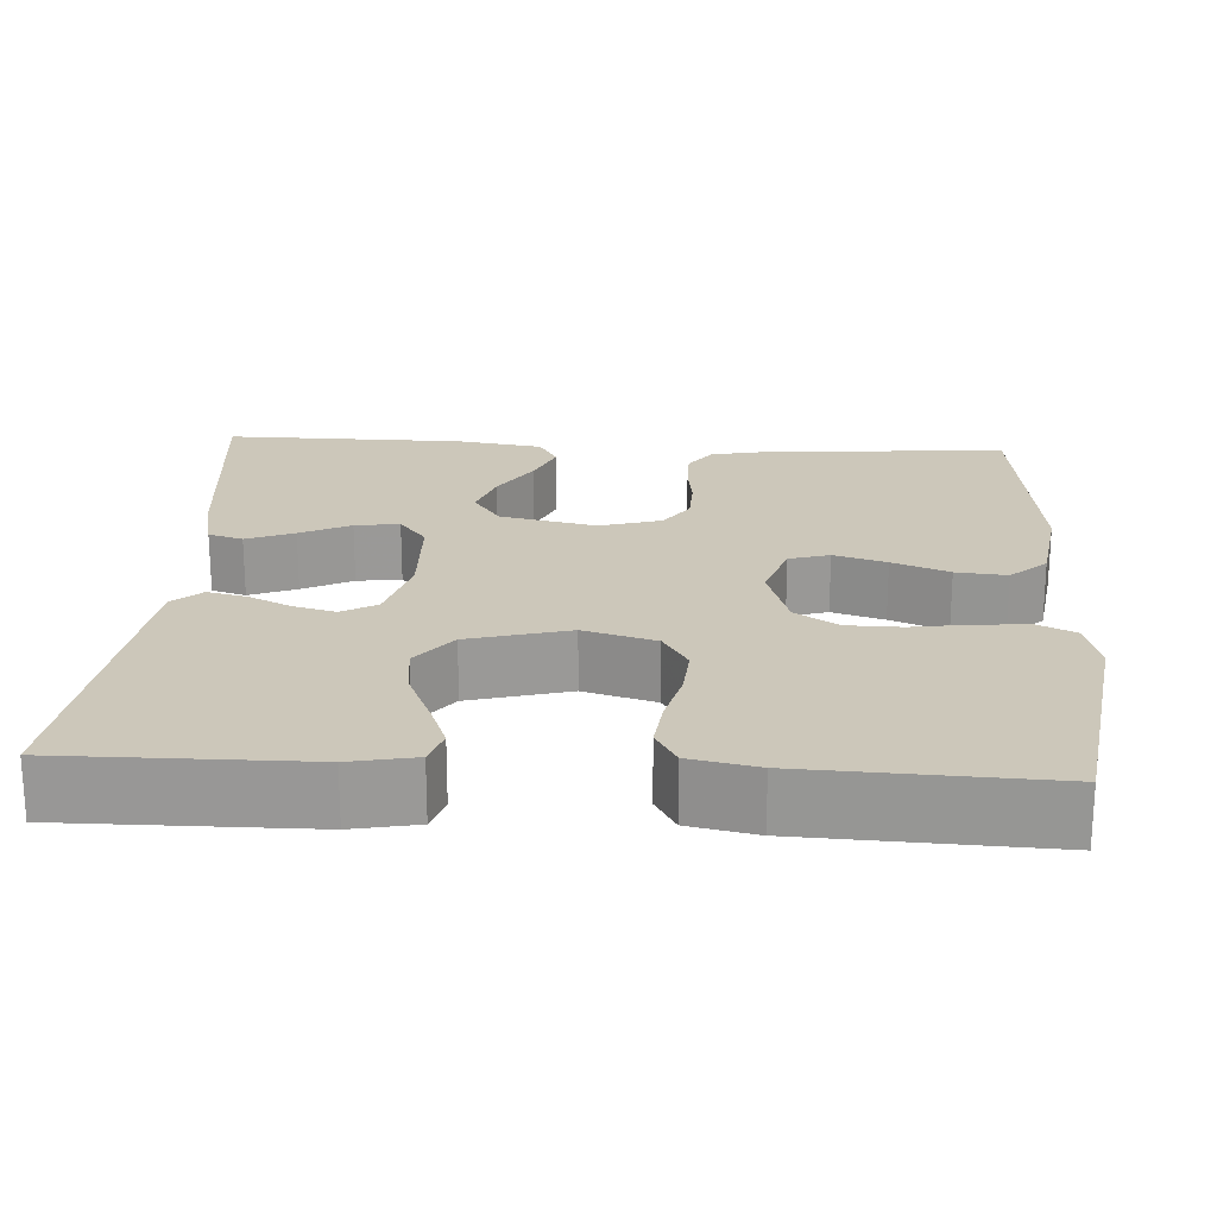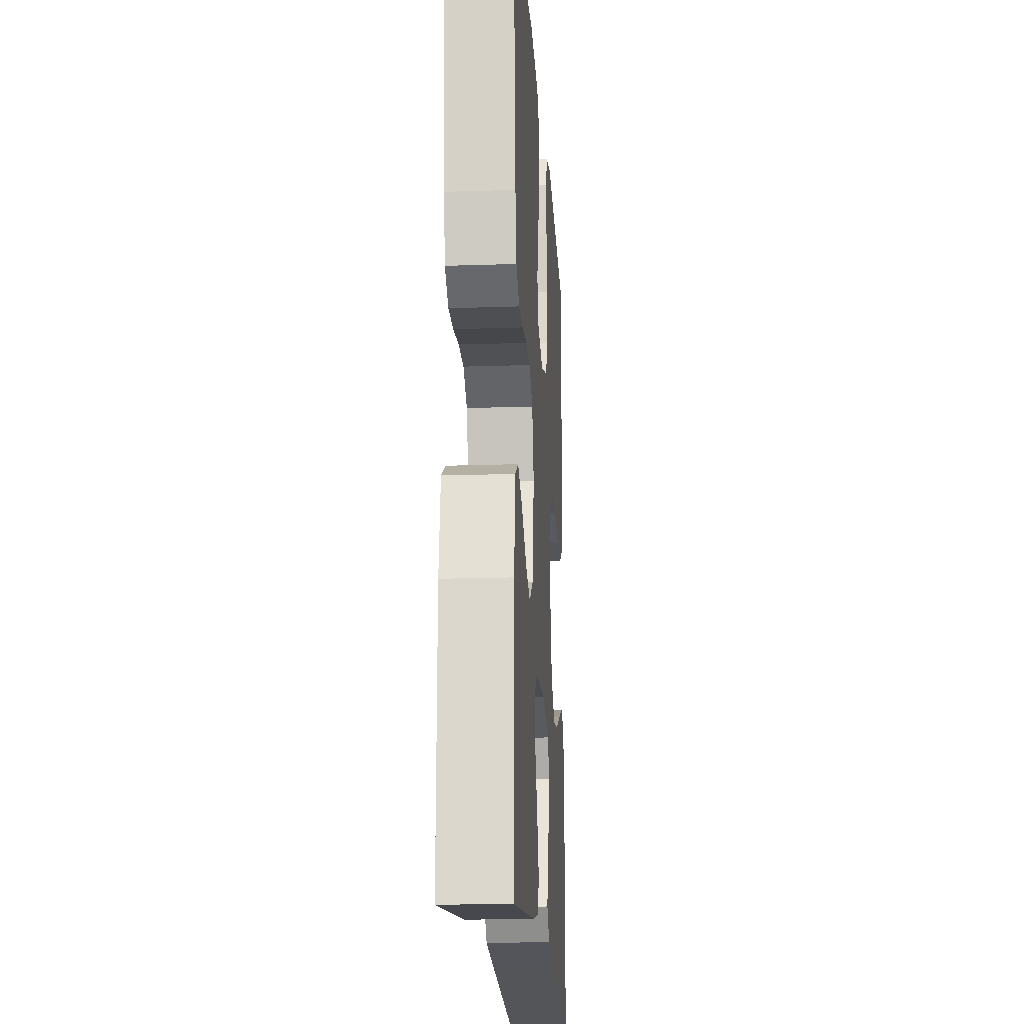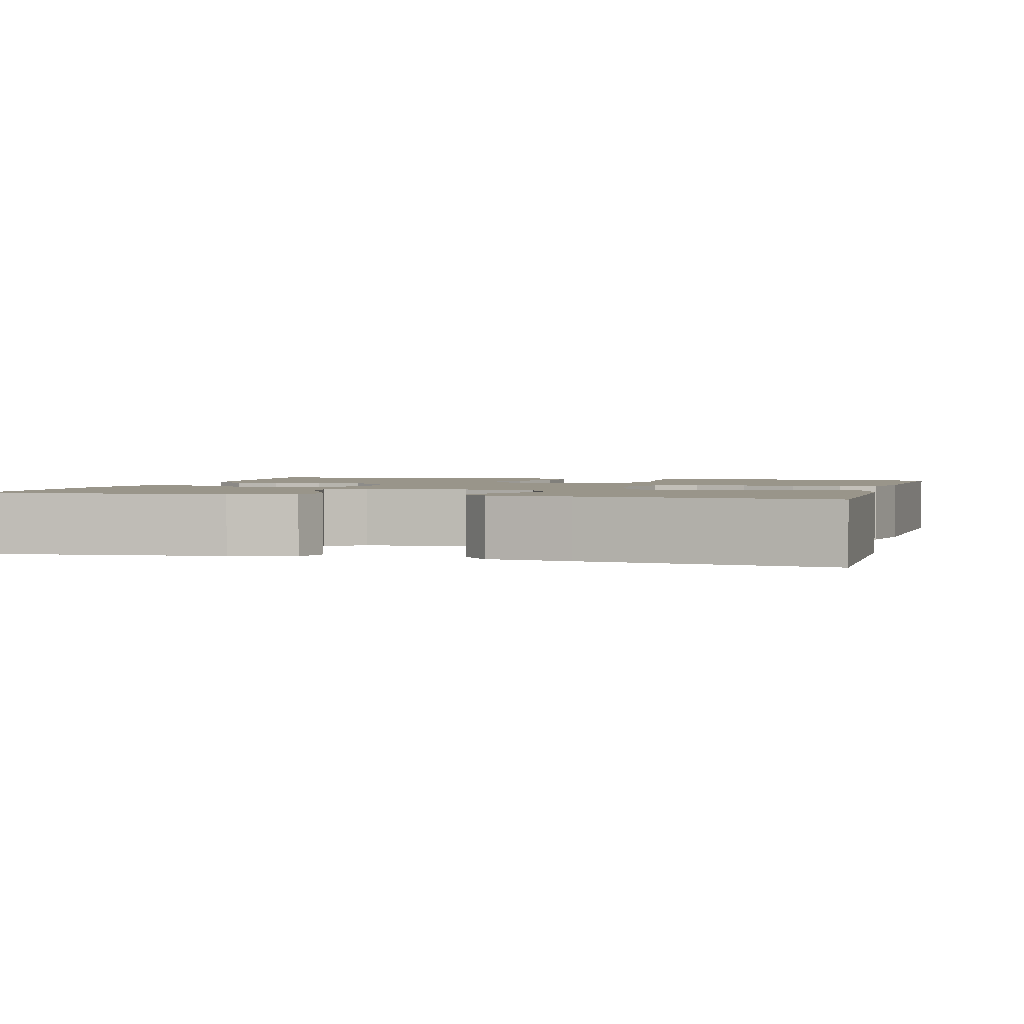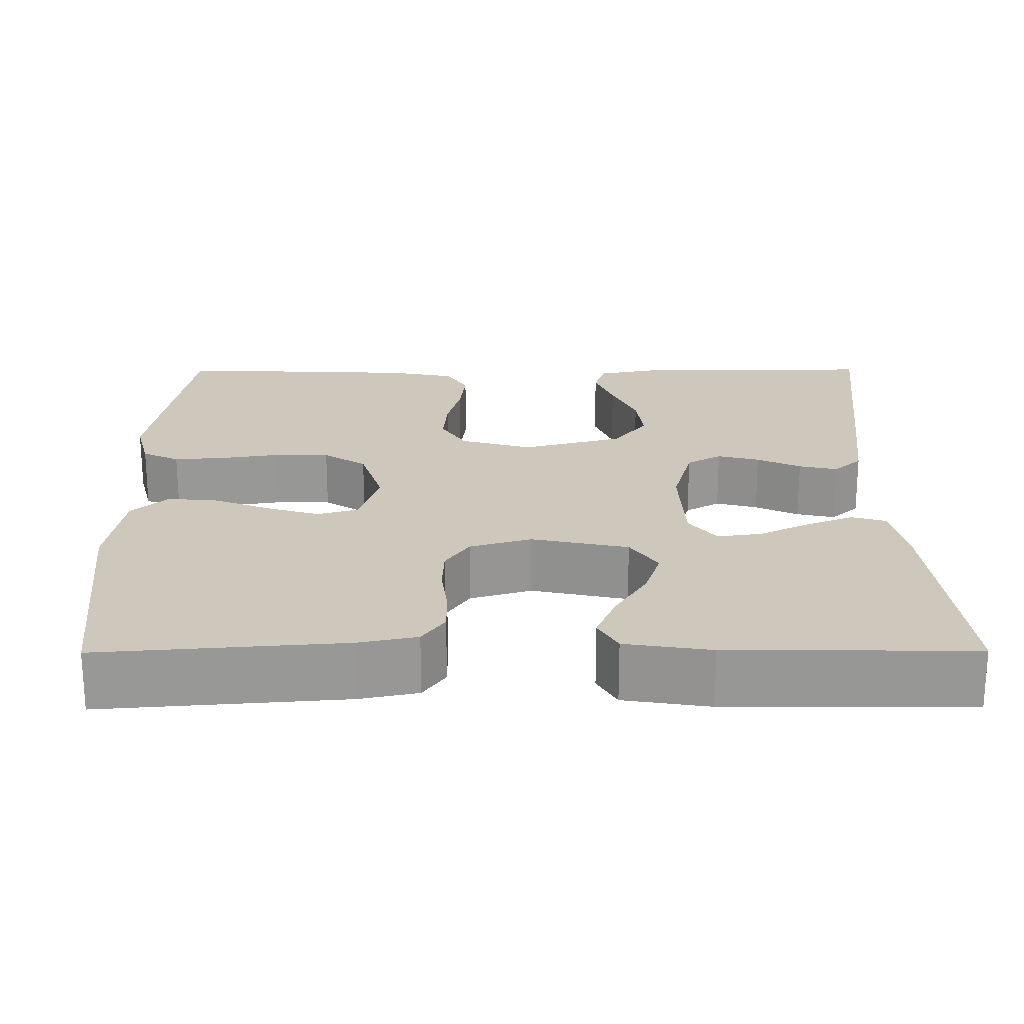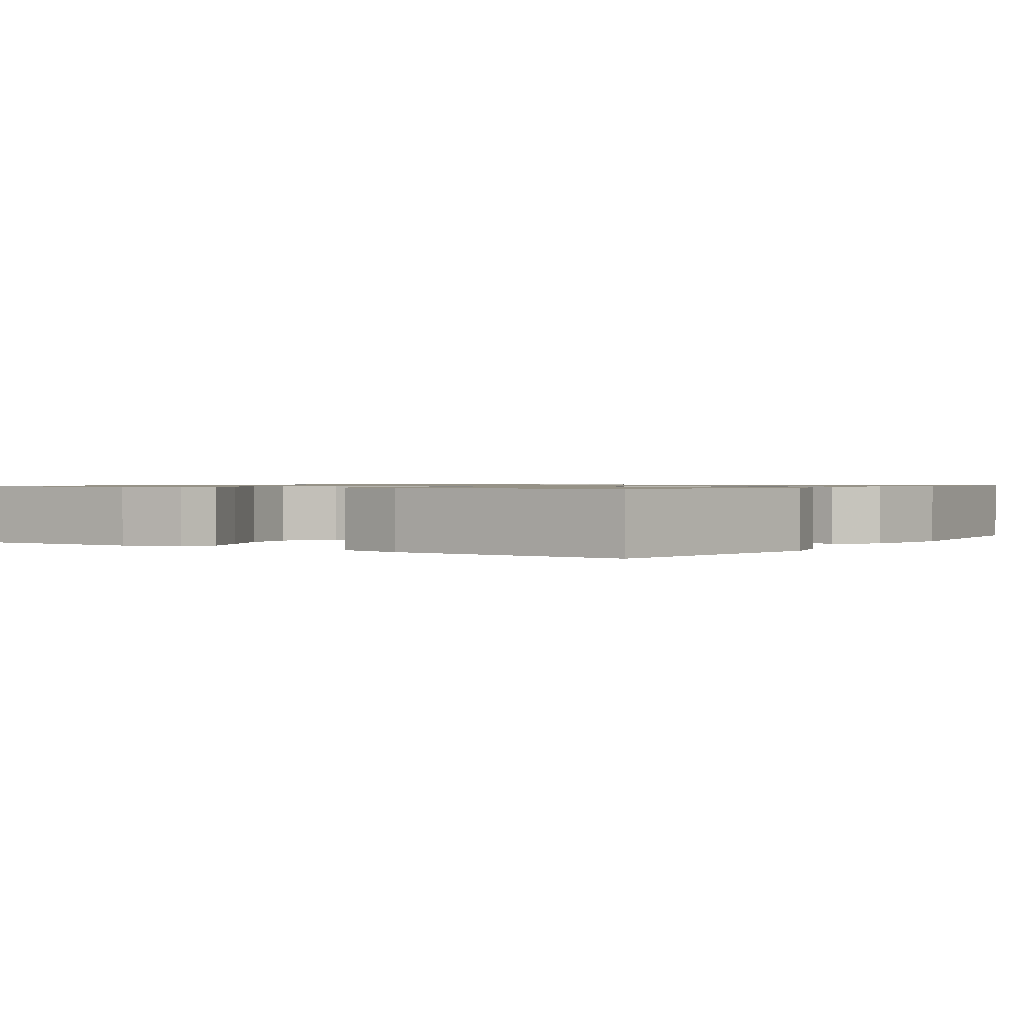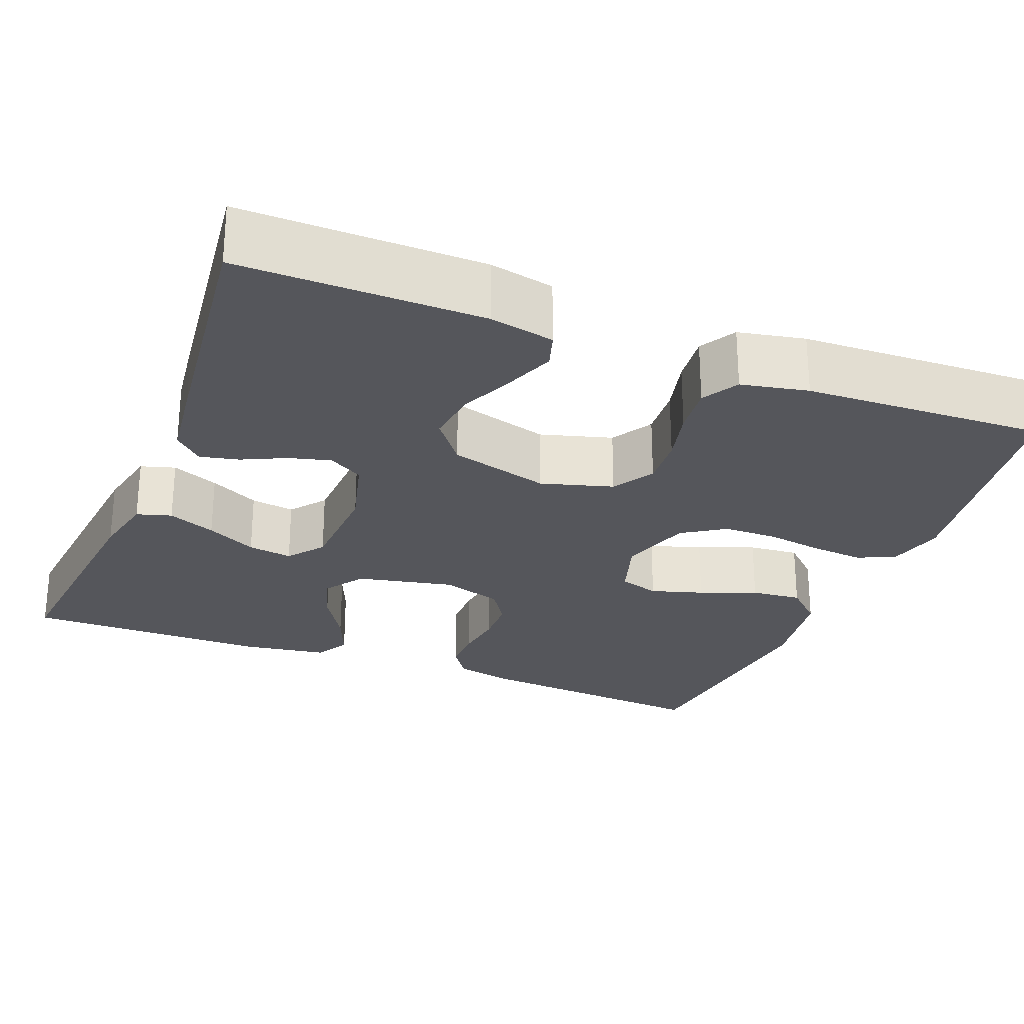
<metadata>
{"format":"obj","ext":"obj","renderer":"f3d","projection":"perspective","resolution":1024,"background":"white","views":[{"elev":21.3,"azim":-86.6,"up":"+Y"},{"elev":-17.8,"azim":93.8,"up":"+Z"},{"elev":2.0,"azim":-164.8,"up":"+Y"},{"elev":21.9,"azim":89.7,"up":"+Y"},{"elev":1.0,"azim":-55.8,"up":"+Y"},{"elev":-26.3,"azim":-111.7,"up":"+Y"}]}
</metadata>
<code>
v -0.5 0.07 -0.5
v -0.498 0.07 -0.2
v -0.482 0.07 -0.12
v -0.438 0.07 -0.106
v -0.378 0.07 -0.129
v -0.309 0.07 -0.159
v -0.243 0.07 -0.167
v -0.188 0.07 -0.124
v -0.154 0.07 0
v -0.18 0.07 0.089
v -0.231 0.07 0.12
v -0.295 0.07 0.115
v -0.363 0.07 0.098
v -0.425 0.07 0.091
v -0.47 0.07 0.117
v -0.487 0.07 0.2
v -0.5 0.07 0.5
v -0.2 0.07 0.546
v -0.131 0.07 0.528
v -0.109 0.07 0.482
v -0.114 0.07 0.417
v -0.125 0.07 0.346
v -0.124 0.07 0.278
v -0.089 0.07 0.225
v 0 0.07 0.197
v 0.078 0.07 0.222
v 0.093 0.07 0.272
v 0.073 0.07 0.337
v 0.045 0.07 0.407
v 0.039 0.07 0.47
v 0.081 0.07 0.515
v 0.2 0.07 0.533
v 0.5 0.07 0.5
v 0.476 0.07 0.2
v 0.461 0.07 0.128
v 0.421 0.07 0.1
v 0.366 0.07 0.1
v 0.304 0.07 0.108
v 0.246 0.07 0.106
v 0.201 0.07 0.076
v 0.178 0.07 0
v 0.204 0.07 -0.12
v 0.254 0.07 -0.154
v 0.315 0.07 -0.134
v 0.38 0.07 -0.094
v 0.438 0.07 -0.07
v 0.48 0.07 -0.094
v 0.497 0.07 -0.2
v 0.5 0.07 -0.5
v 0.2 0.07 -0.469
v 0.12 0.07 -0.452
v 0.107 0.07 -0.409
v 0.131 0.07 -0.35
v 0.162 0.07 -0.288
v 0.17 0.07 -0.233
v 0.126 0.07 -0.199
v 0 0.07 -0.194
v -0.092 0.07 -0.219
v -0.117 0.07 -0.262
v -0.103 0.07 -0.314
v -0.077 0.07 -0.368
v -0.066 0.07 -0.416
v -0.098 0.07 -0.451
v -0.2 0.07 -0.464
v -0.5 0 -0.5
v -0.498 0 -0.2
v -0.482 0 -0.12
v -0.438 0 -0.106
v -0.378 0 -0.129
v -0.309 0 -0.159
v -0.243 0 -0.167
v -0.188 0 -0.124
v -0.154 0 0
v -0.18 0 0.089
v -0.231 0 0.12
v -0.295 0 0.115
v -0.363 0 0.098
v -0.425 0 0.091
v -0.47 0 0.117
v -0.487 0 0.2
v -0.5 0 0.5
v -0.2 0 0.546
v -0.131 0 0.528
v -0.109 0 0.482
v -0.114 0 0.417
v -0.125 0 0.346
v -0.124 0 0.278
v -0.089 0 0.225
v 0 0 0.197
v 0.078 0 0.222
v 0.093 0 0.272
v 0.073 0 0.337
v 0.045 0 0.407
v 0.039 0 0.47
v 0.081 0 0.515
v 0.2 0 0.533
v 0.5 0 0.5
v 0.476 0 0.2
v 0.461 0 0.128
v 0.421 0 0.1
v 0.366 0 0.1
v 0.304 0 0.108
v 0.246 0 0.106
v 0.201 0 0.076
v 0.178 0 0
v 0.204 0 -0.12
v 0.254 0 -0.154
v 0.315 0 -0.134
v 0.38 0 -0.094
v 0.438 0 -0.07
v 0.48 0 -0.094
v 0.497 0 -0.2
v 0.5 0 -0.5
v 0.2 0 -0.469
v 0.12 0 -0.452
v 0.107 0 -0.409
v 0.131 0 -0.35
v 0.162 0 -0.288
v 0.17 0 -0.233
v 0.126 0 -0.199
v 0 0 -0.194
v -0.092 0 -0.219
v -0.117 0 -0.262
v -0.103 0 -0.314
v -0.077 0 -0.368
v -0.066 0 -0.416
v -0.098 0 -0.451
v -0.2 0 -0.464
f 60 61 62 63
f 59 60 63 64
f 51 52 53 54
f 49 50 51 54
f 49 54 55
f 48 49 55
f 47 48 55 56
f 44 45 46 47
f 43 44 47 56
f 35 36 37 38
f 35 38 39
f 34 35 39
f 33 34 39
f 32 33 39 40
f 28 29 30 31
f 27 28 31 32
f 26 27 32 40
f 19 20 21 22
f 19 22 23
f 18 19 23
f 17 18 23
f 16 17 23 24
f 12 13 14 15
f 11 12 15 16
f 3 4 5 6
f 1 2 3 6
f 59 64 1 6
f 58 59 6 7
f 57 58 7 8
f 42 43 56 57
f 41 42 57 8
f 25 26 40 41
f 25 41 8 9
f 11 16 24 25
f 10 11 25
f 9 10 25
f 127 126 125 124
f 128 127 124 123
f 118 117 116 115
f 118 115 114 113
f 119 118 113
f 119 113 112
f 120 119 112 111
f 111 110 109 108
f 120 111 108 107
f 102 101 100 99
f 103 102 99
f 103 99 98
f 103 98 97
f 104 103 97 96
f 95 94 93 92
f 96 95 92 91
f 104 96 91 90
f 86 85 84 83
f 87 86 83
f 87 83 82
f 87 82 81
f 88 87 81 80
f 79 78 77 76
f 80 79 76 75
f 70 69 68 67
f 70 67 66 65
f 70 65 128 123
f 71 70 123 122
f 72 71 122 121
f 121 120 107 106
f 72 121 106 105
f 105 104 90 89
f 73 72 105 89
f 89 88 80 75
f 89 75 74
f 89 74 73
f 1 65 66 2
f 2 66 67 3
f 3 67 68 4
f 4 68 69 5
f 5 69 70 6
f 6 70 71 7
f 7 71 72 8
f 8 72 73 9
f 9 73 74 10
f 10 74 75 11
f 11 75 76 12
f 12 76 77 13
f 13 77 78 14
f 14 78 79 15
f 15 79 80 16
f 16 80 81 17
f 17 81 82 18
f 18 82 83 19
f 19 83 84 20
f 20 84 85 21
f 21 85 86 22
f 22 86 87 23
f 23 87 88 24
f 24 88 89 25
f 25 89 90 26
f 26 90 91 27
f 27 91 92 28
f 28 92 93 29
f 29 93 94 30
f 30 94 95 31
f 31 95 96 32
f 32 96 97 33
f 33 97 98 34
f 34 98 99 35
f 35 99 100 36
f 36 100 101 37
f 37 101 102 38
f 38 102 103 39
f 39 103 104 40
f 40 104 105 41
f 41 105 106 42
f 42 106 107 43
f 43 107 108 44
f 44 108 109 45
f 45 109 110 46
f 46 110 111 47
f 47 111 112 48
f 48 112 113 49
f 49 113 114 50
f 50 114 115 51
f 51 115 116 52
f 52 116 117 53
f 53 117 118 54
f 54 118 119 55
f 55 119 120 56
f 56 120 121 57
f 57 121 122 58
f 58 122 123 59
f 59 123 124 60
f 60 124 125 61
f 61 125 126 62
f 62 126 127 63
f 63 127 128 64
f 64 128 65 1

</code>
